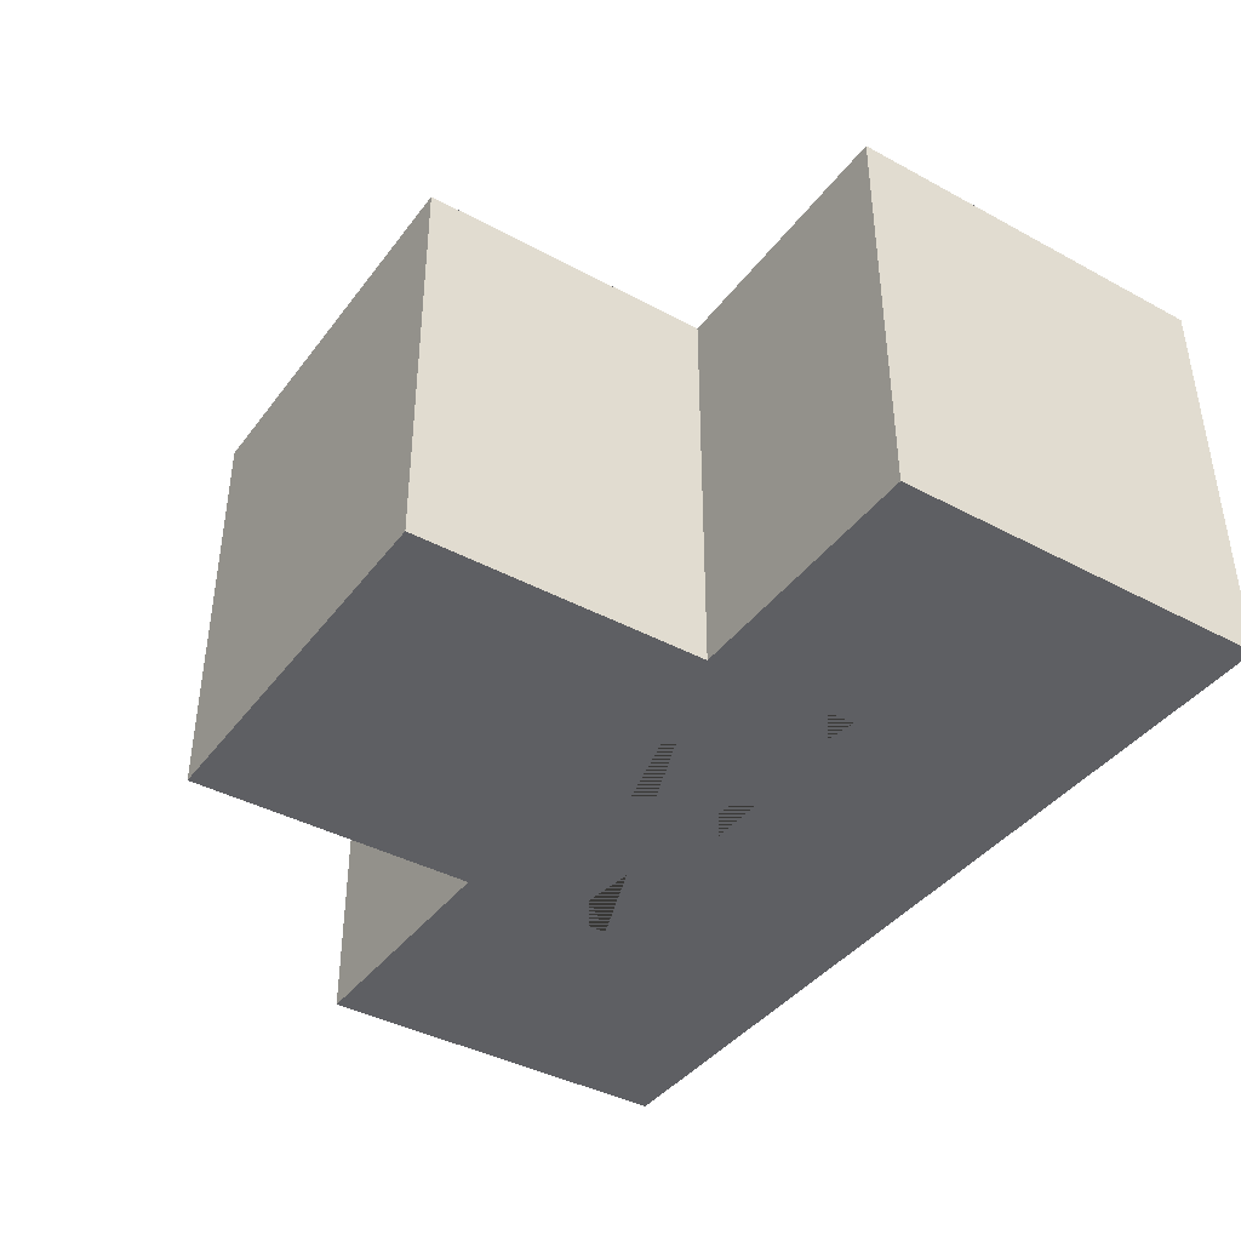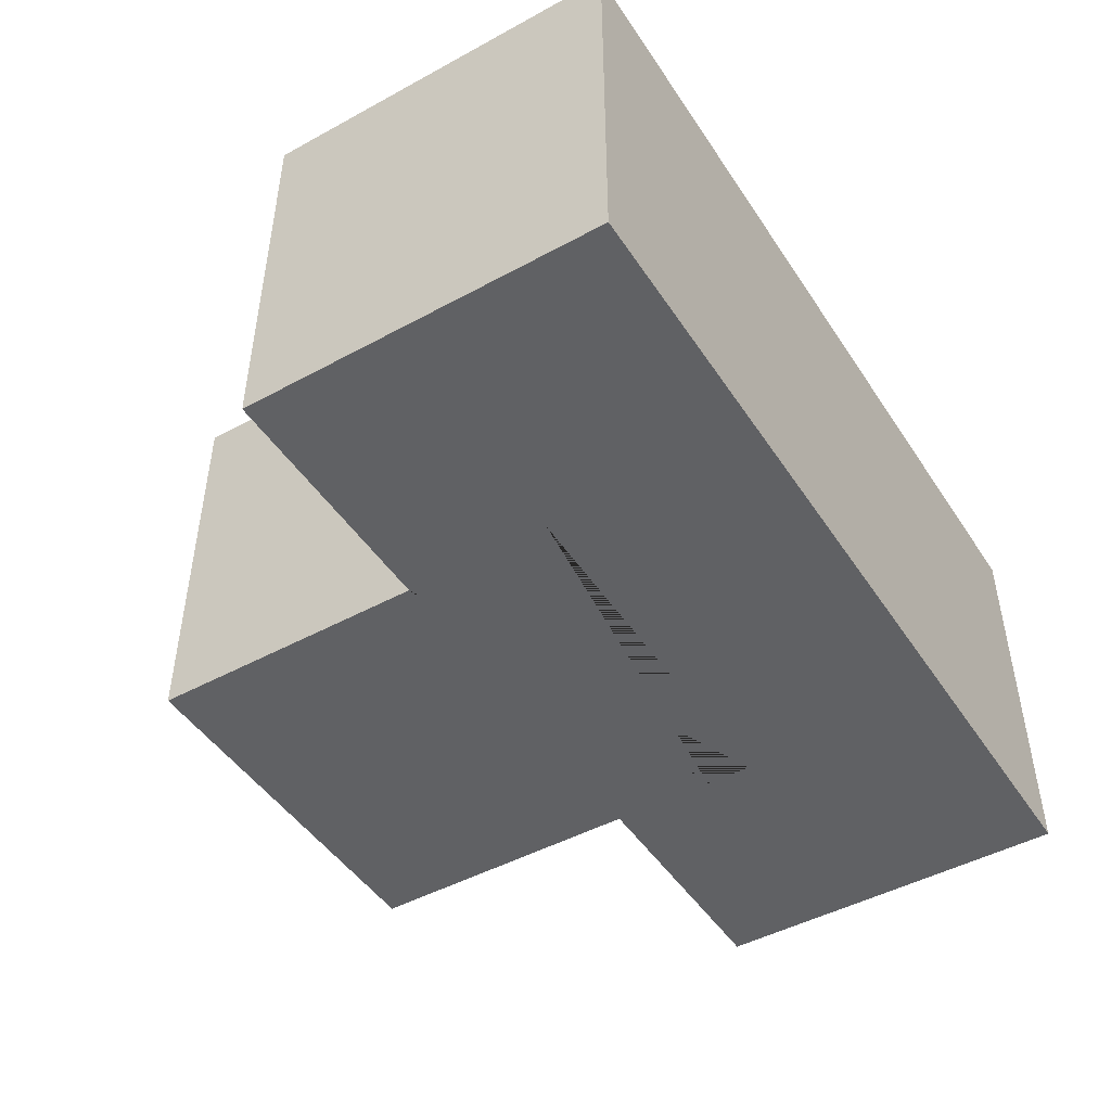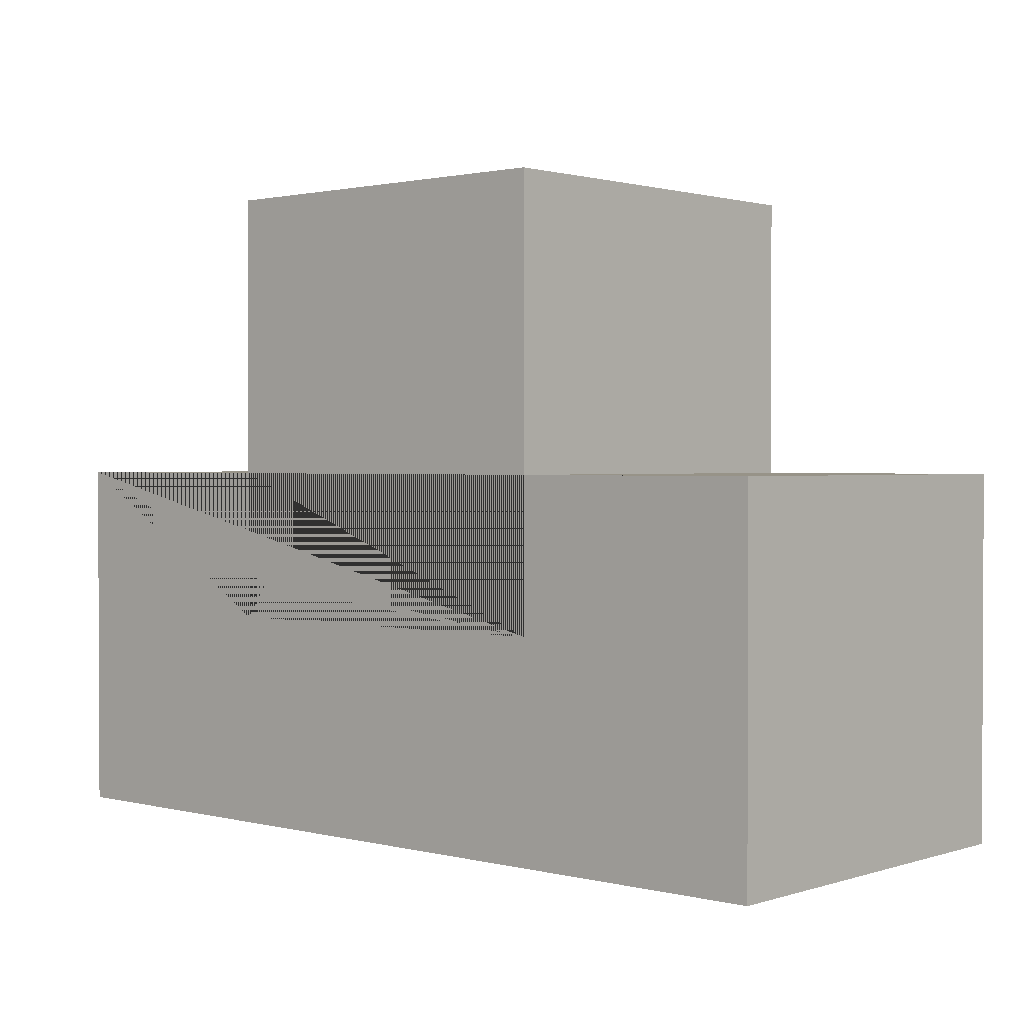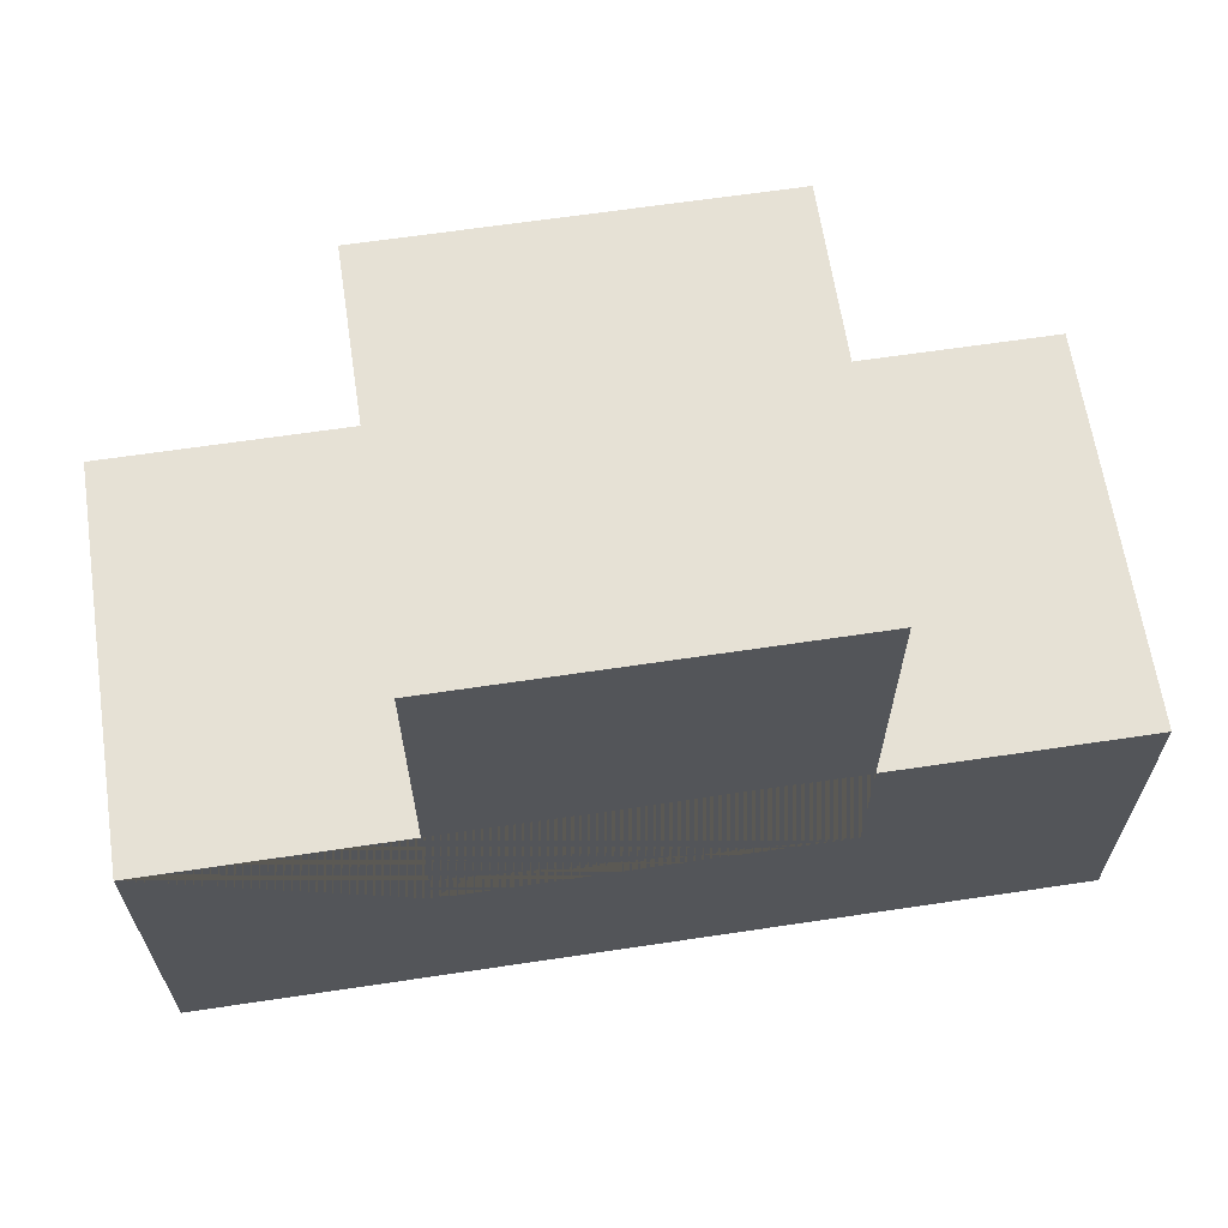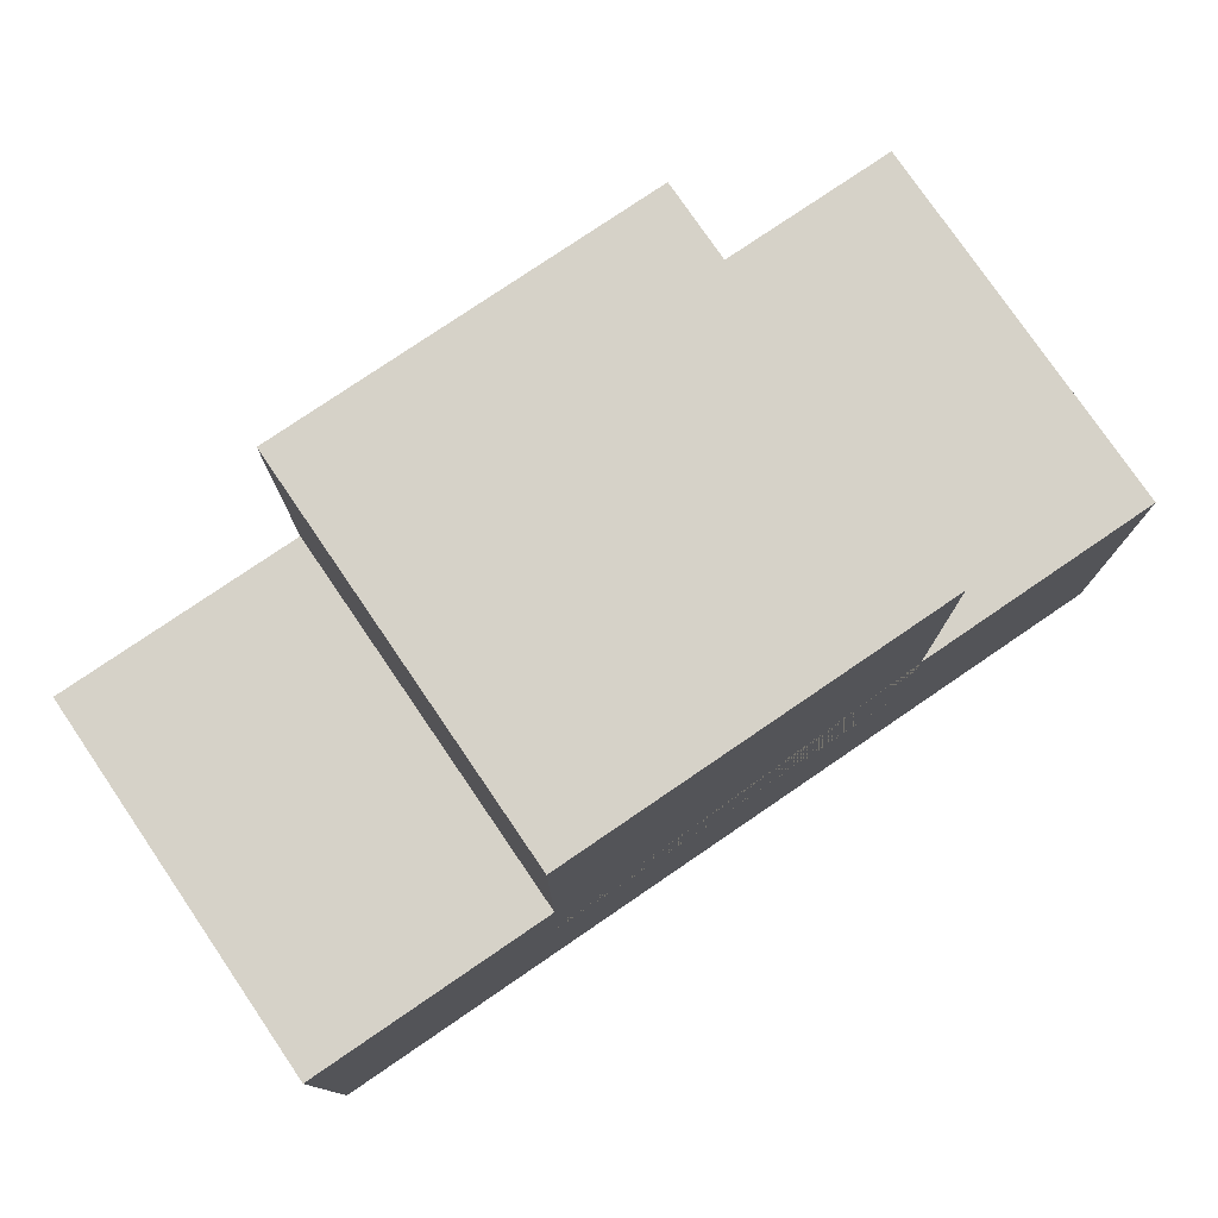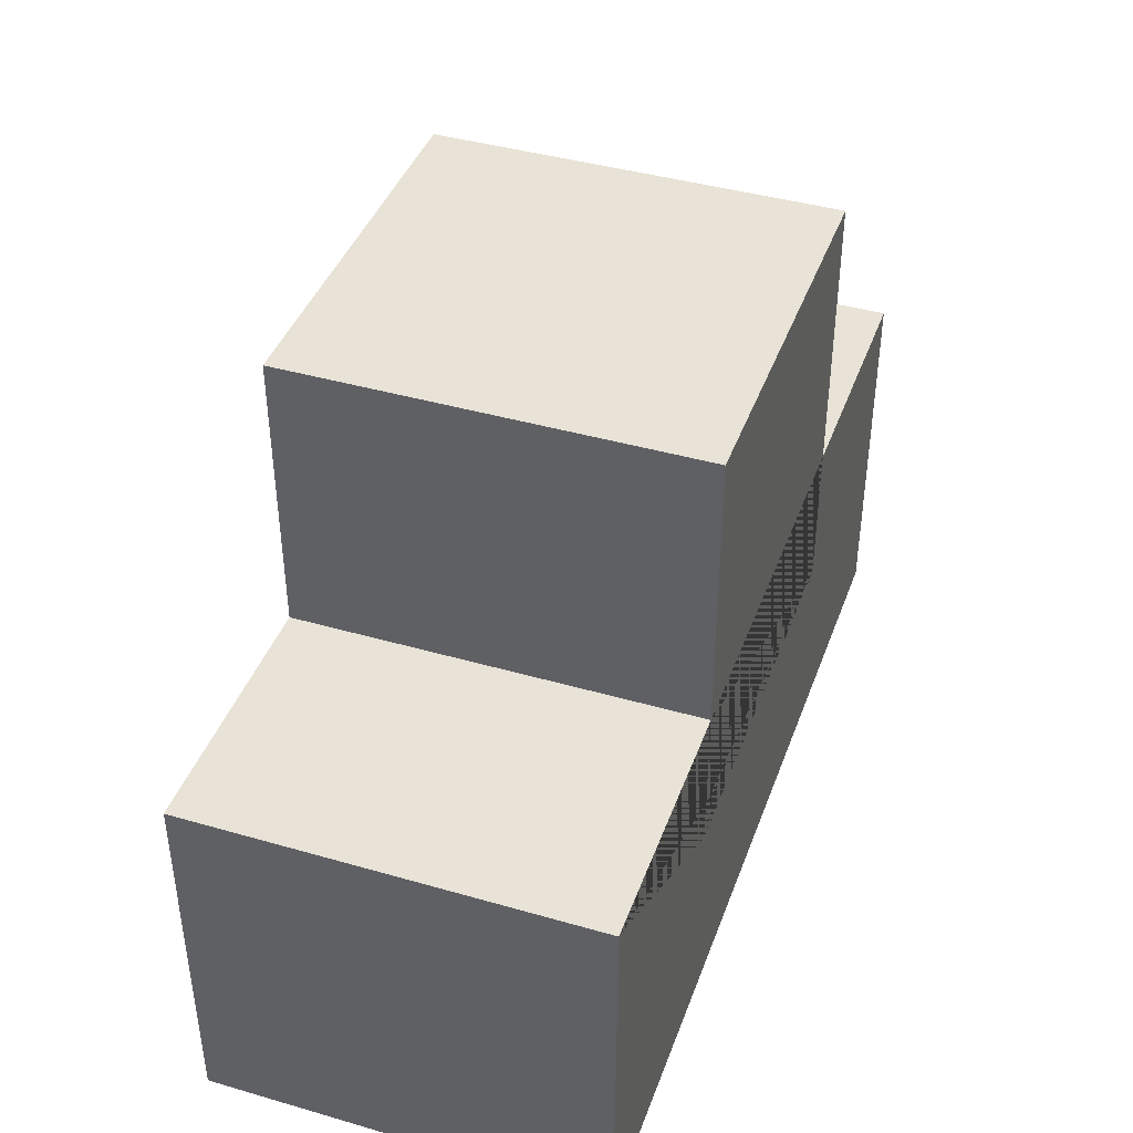
<metadata>
{"format":"obj","ext":"obj","renderer":"f3d","projection":"perspective","resolution":1024,"background":"white","views":[{"elev":-40.5,"azim":56.6,"up":"+Y"},{"elev":-47.0,"azim":121.7,"up":"+Y"},{"elev":1.4,"azim":-138.3,"up":"+Z"},{"elev":64.2,"azim":171.4,"up":"+Z"},{"elev":77.7,"azim":-34.3,"up":"+Z"},{"elev":41.6,"azim":109.2,"up":"+Z"}]}
</metadata>
<code>
o Cube
v -0.2408 0.25 0.5866
v 0.56 0.25 0.23
v 0.2408 0.25 0.5866
v 0.56 0.25 -0.23
v -0.2408 -0.25 0.5866
v 0.56 -0.25 0.23
v 0.2408 -0.25 0.5866
v 0.56 -0.25 -0.23
v -0.2408 0.25 0.04104
v -0.56 0.25 0.23
v 0.2408 0.25 0.04104
v -0.56 0.25 -0.23
v -0.2408 -0.25 0.04104
v -0.56 -0.25 0.23
v 0.2408 -0.25 0.04104
v -0.56 -0.25 -0.23
v 0.2408 0.25 0.23
v -0.2408 0.25 0.23
v -0.2408 -0.25 0.23
v 0.2408 -0.25 0.23
v -0.2408 -0.25 0.0989
v 0.2408 0.25 0.0989
v -0.2033 -0.25 0.0835
v 0.2033 0.25 0.0835
f 10 14 19 18
f 20 6 2 17
f 21 19 14 16 8 6 20 15 13
f 13 15 20 19 21 23
f 21 13 23
f 16 14 10 12
f 12 4 8 16
f 4 2 6 8
f 2 4 12 10 18 9 11 22 17
f 11 24 22
f 9 18 17 22 24 11
f 19 5 1 18
f 20 7 5 19
f 17 3 7 20
f 3 1 5 7
f 1 3 17 18

</code>
